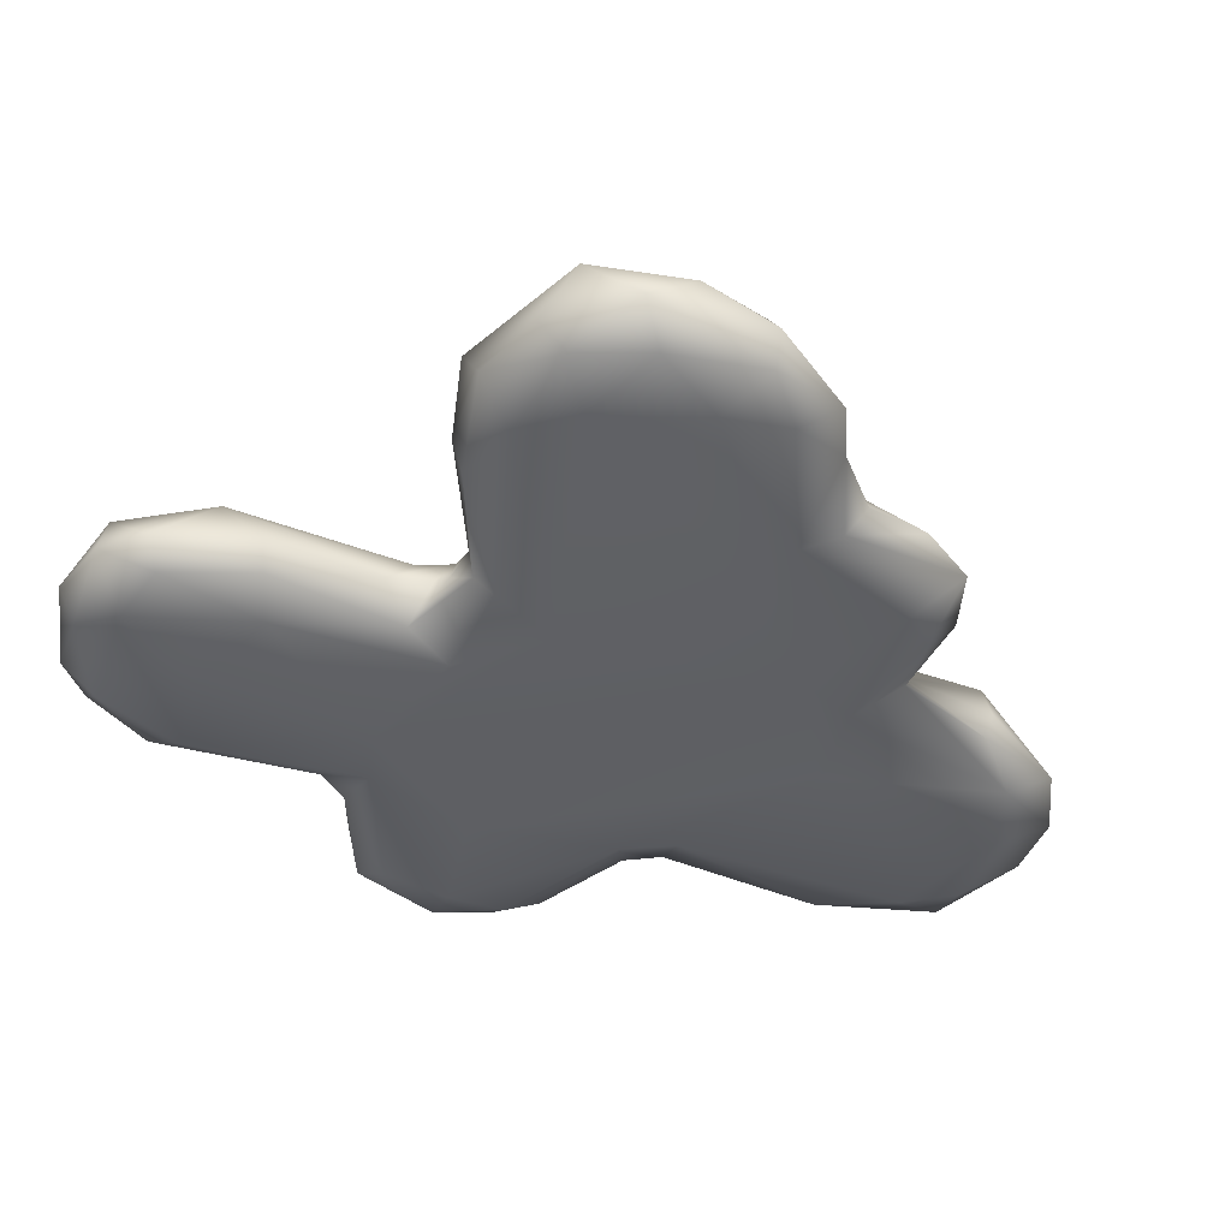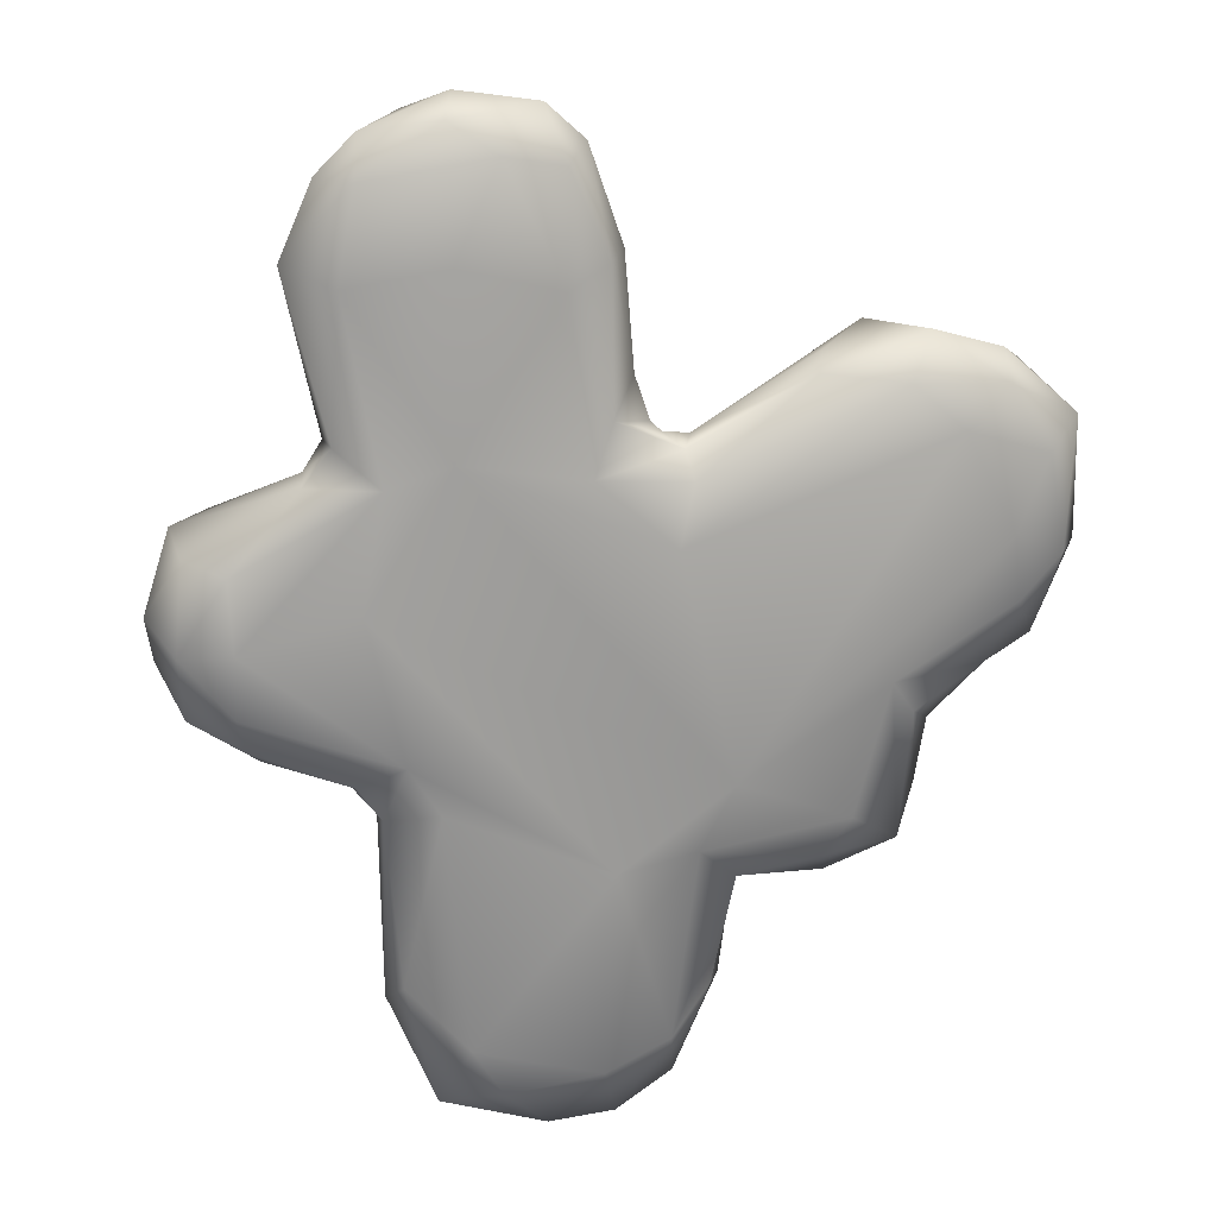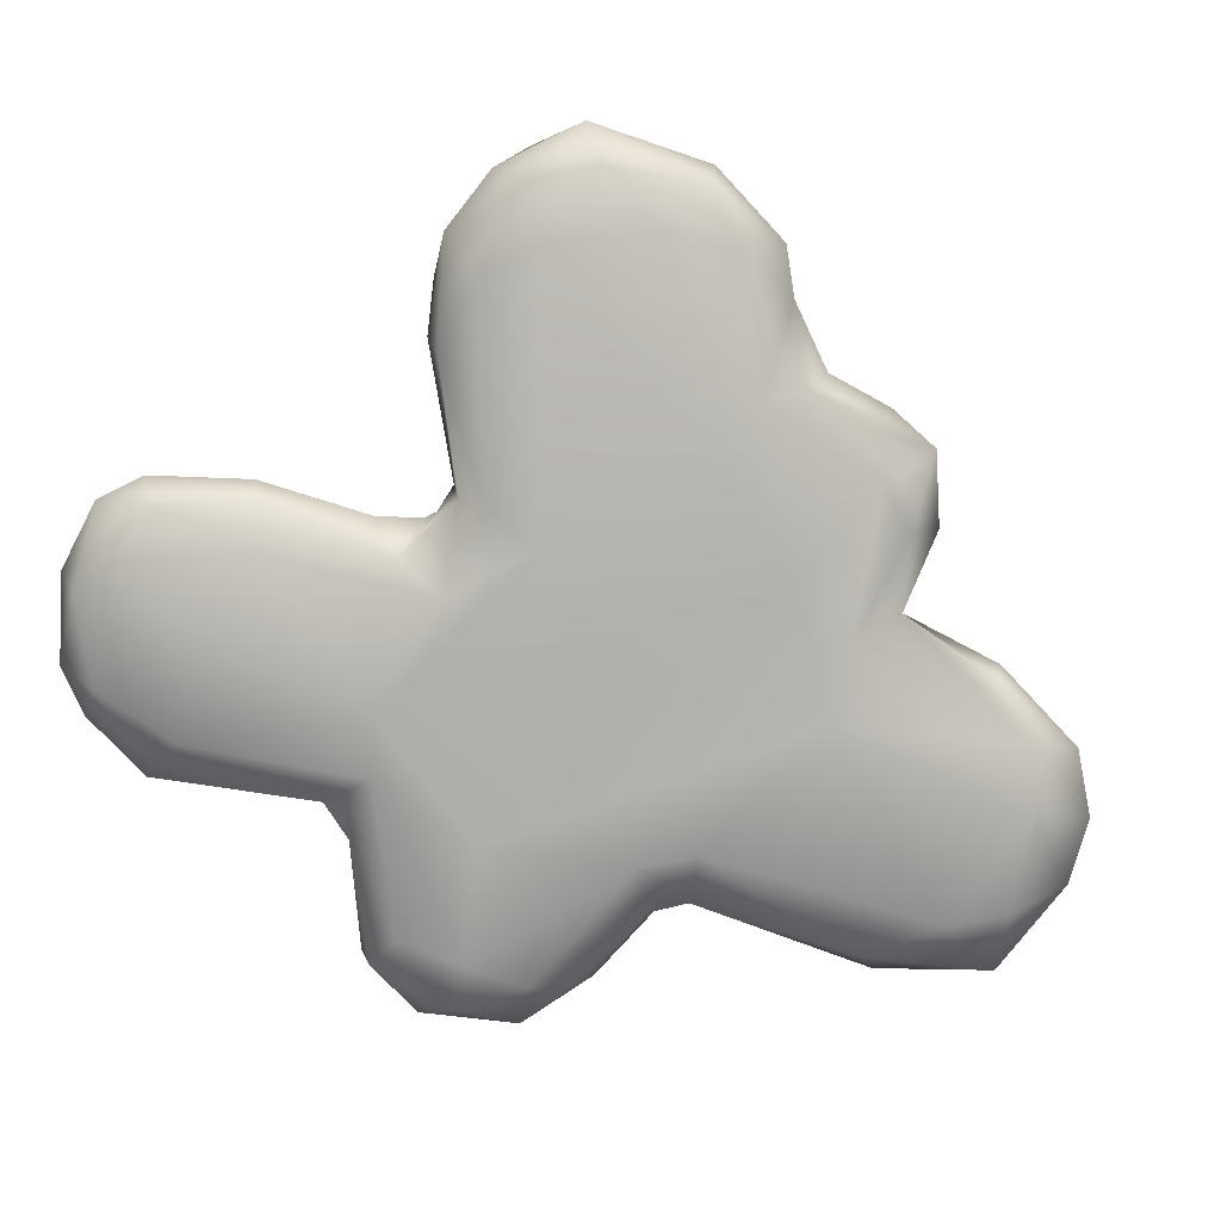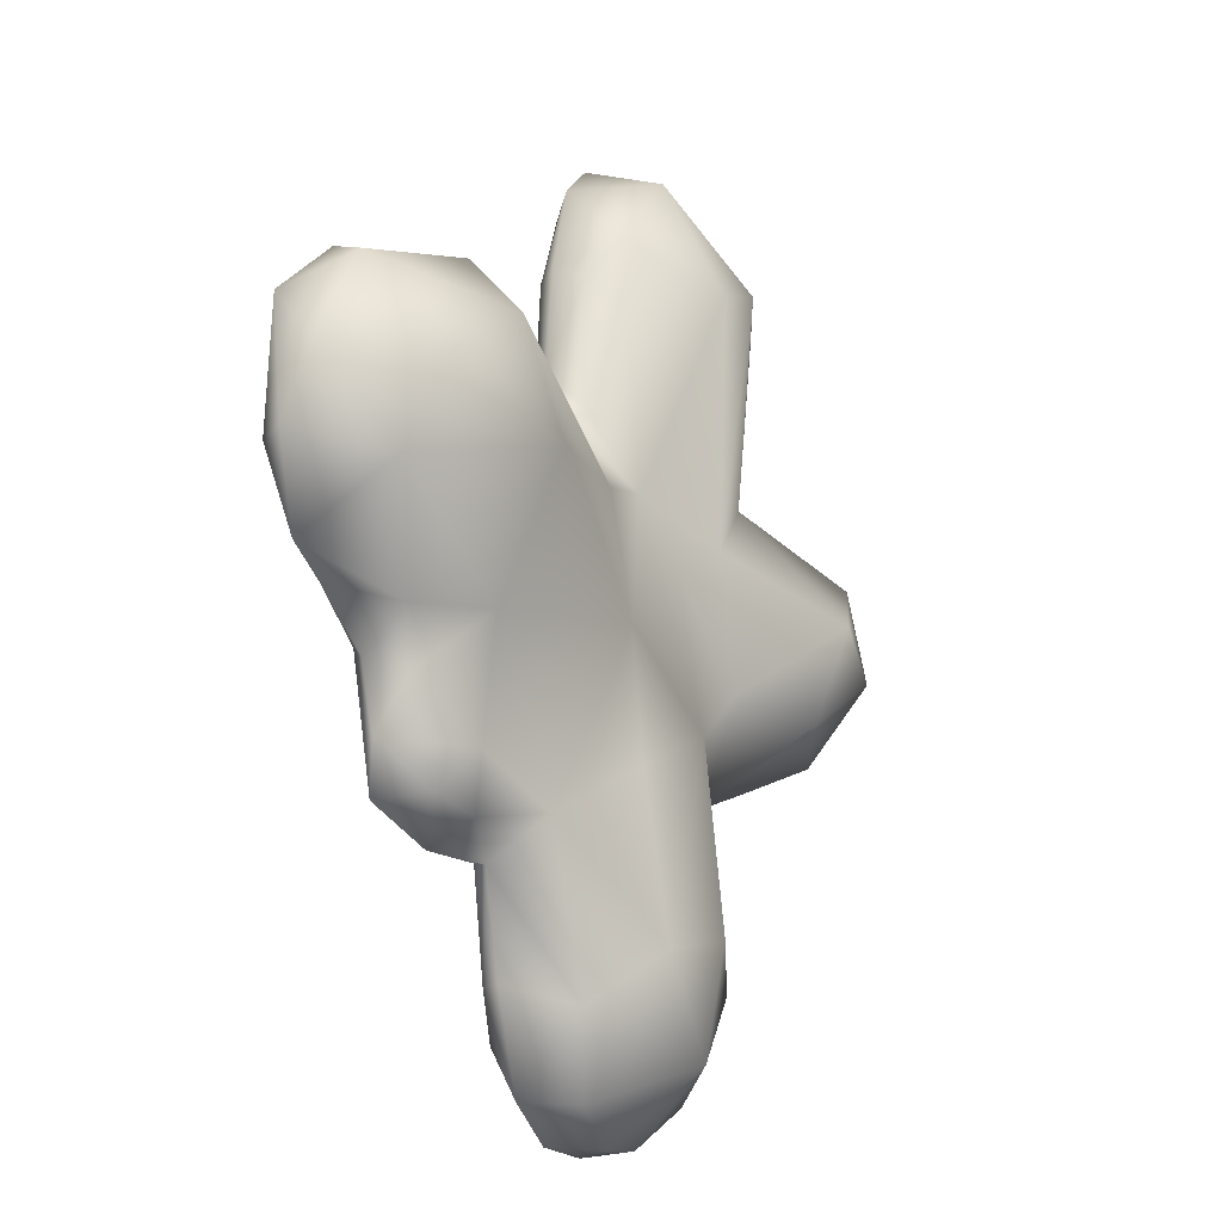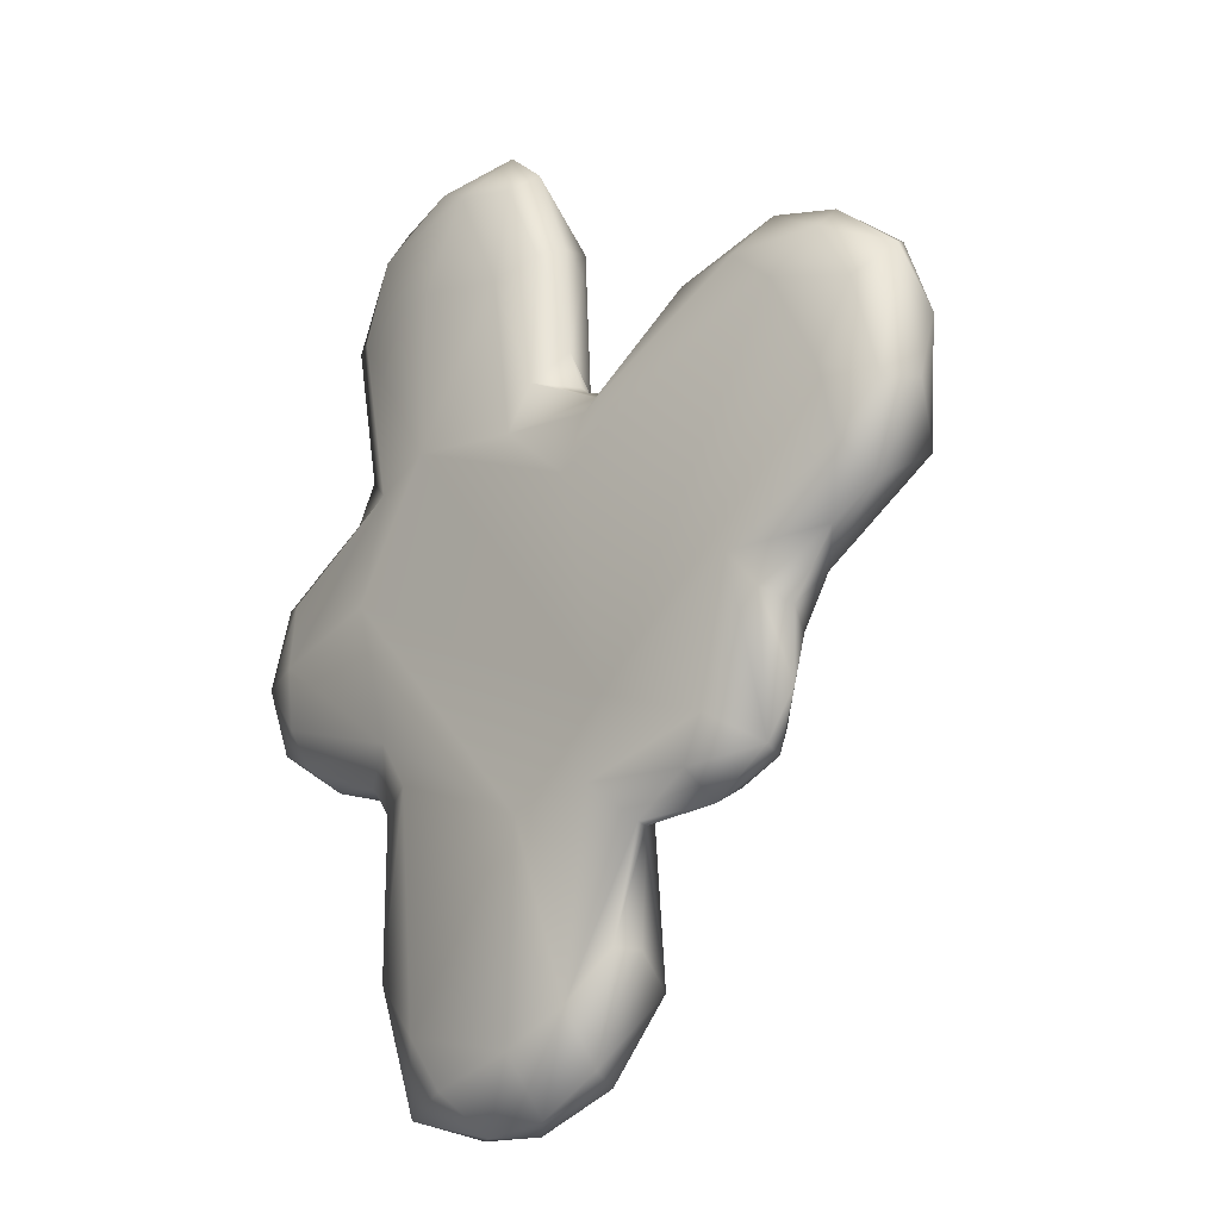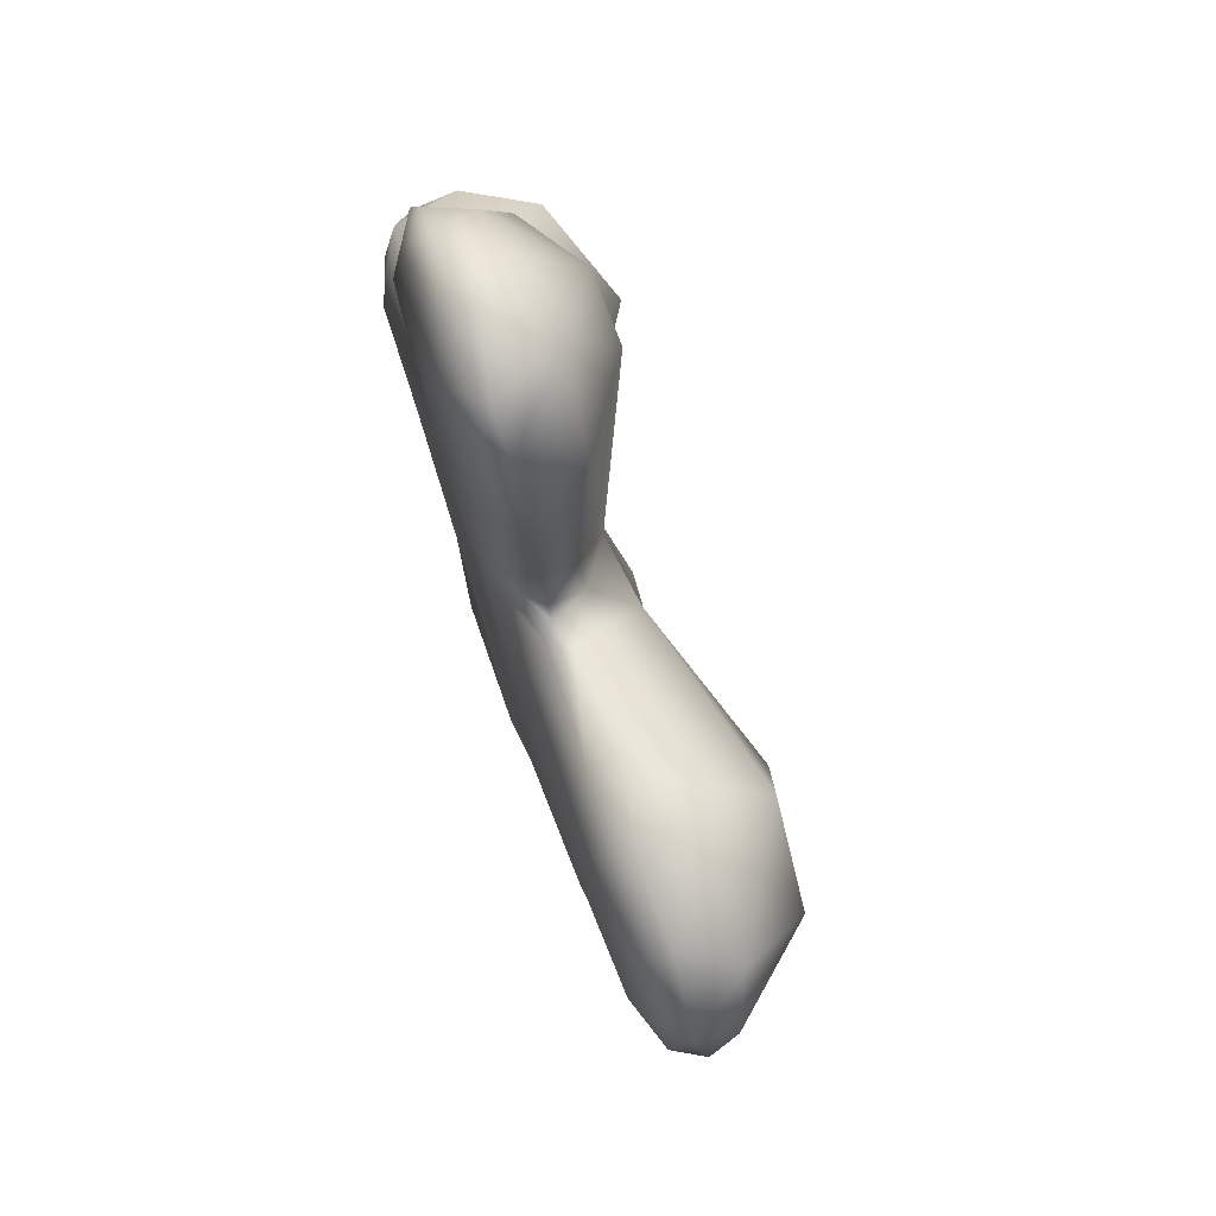
<metadata>
{"format":"obj","ext":"obj","renderer":"f3d","projection":"perspective","resolution":1024,"background":"white","views":[{"elev":-42.5,"azim":-117.5,"up":"+Z"},{"elev":19.4,"azim":171.5,"up":"+Y"},{"elev":-79.2,"azim":-111.7,"up":"+Z"},{"elev":-15.3,"azim":-58.3,"up":"+Y"},{"elev":-22.1,"azim":-134.1,"up":"+Y"},{"elev":75.9,"azim":-109.3,"up":"+Y"}]}
</metadata>
<code>
g PaintSplat-Cloudy
v -0.0006011 -0.001841 0.0002294
v -0.0005456 -0.001839 0.000114
v -0.0006592 -0.001326 0.0001989
v -0.0003794 -0.002318 0.0001808
v -0.0006658 -0.001316 0.0001417
v -0.001081 -0.001327 0.0001826
v -0.000349 -0.002067 2.216e-05
v -0.0001014 -0.00249 0.0001424
v -0.001035 -0.001195 4.196e-05
v -0.001415 -0.001165 0.0001327
v -0.0004722 -0.001131 2.711e-05
v -8.697e-05 -0.001196 -2.719e-05
v -0.0006277 -0.0007914 -2.717e-05
v -0.001173 -0.000998 3.756e-06
v -3.203e-05 -0.00221 -8.149e-06
v 0.0002189 -0.002518 0.0001283
v -0.001336 -0.0003461 -9.036e-06
v 0.0004298 -0.002303 2.173e-05
v 0.0007291 -0.002369 0.0001329
v 0.0005804 -0.002048 -1.447e-05
v 0.0008802 -0.001743 6.562e-05
v 0.0009577 -0.001859 0.0002358
v 0.0006939 -0.0008711 -3.407e-06
v 0.0008449 -0.0006325 -5.972e-06
v 0.0009495 -0.0009283 0.0001218
v 0.0009697 -0.0009184 0.0002649
v 0.00108 -0.0008062 0.0002383
v 0.001059 -0.0007647 0.0001177
v 0.001478 -0.0006638 0.000258
v 0.001543 -0.0005525 0.0001012
v 0.001797 -0.0004187 0.0001686
v 0.001577 -0.0003758 2.315e-05
v 0.001019 8.841e-05 -2.517e-05
v 0.0006139 0.0007509 -2.294e-05
v 0.001822 -9.254e-05 7.252e-05
v 0.001958 3.599e-05 0.0002702
v 0.001783 0.0003348 0.0001417
v 0.001575 -6.656e-05 -8.37e-06
v 0.001591 0.0002732 3.163e-05
v 0.001255 0.0006326 0.0001355
v 0.0009141 0.0006424 4.47e-06
v 0.001122 0.0008113 0.0001131
v 0.001079 0.00152 -2.973e-07
v 0.001321 0.001602 0.0001575
v 0.0009981 0.001955 4.787e-05
v 0.00116 0.001964 0.0001703
v 0.0009787 0.002147 0.000158
v 0.000618 0.002197 8.391e-05
v 0.0005766 0.002299 0.0002317
v 0.0001967 0.002254 0.0001571
v 0.0003917 0.002054 3.908e-06
v 0.0006013 0.001602 -2.516e-05
v 0.0001079 0.001999 5.366e-05
v 1.318e-05 0.002086 0.0001679
v 0.0001211 0.001482 -1.048e-05
v -7.61e-05 0.001581 7.822e-05
v -0.0001478 0.001621 0.0001942
v -0.0001904 0.00107 0.000185
v -8.005e-05 0.0008985 4.622e-05
v -0.0002623 0.0008575 0.00019
v -0.0003135 0.0008087 0.0001864
v 1.33e-05 0.000654 -7.189e-06
v -0.0004074 0.0007378 0.0001399
v -0.0004479 0.0007813 0.0002449
v -0.0003626 0.0003282 -2.097e-05
v -0.0004364 0.0006152 4.045e-05
v -0.0009911 0.001062 0.0001061
v -0.001029 0.001133 0.0002425
v -0.0015 0.001229 0.0001589
v -0.001382 0.001025 9.842e-06
v -0.001623 0.0008118 -2.158e-05
v -0.001836 0.0009954 5.563e-05
v -0.001832 0.001132 0.0001843
v -0.002177 0.0008234 0.0001573
v -0.001868 0.0003249 -1.666e-05
v -0.002025 0.0006807 3.135e-05
v -0.00212 0.0002049 7.877e-05
v -0.002208 0.0002215 0.0002315
v -0.002008 -0.0001962 0.0001577
v -0.001916 -2.477e-06 3.274e-05
v -0.001794 -0.0003222 0.0001355
v -0.001453 -0.000516 5.796e-05
v -0.001546 -0.000589 0.0001721
v -0.001504 -0.0009189 0.0002058
v -0.001832 0.001132 0.0001843
v -0.0015 0.001229 0.0001589
v -0.001264 0.001209 0.0004898
v -0.001029 0.001133 0.0002425
v -0.0004479 0.0007813 0.0002449
v -0.001977 0.001015 0.0004435
v -0.002177 0.0008234 0.0001573
v -0.002182 0.0005745 0.0003629
v -0.002208 0.0002215 0.0002315
v -0.001925 0.0001123 0.0006378
v -0.002008 -0.0001962 0.0001577
v -0.001804 0.0005611 0.0007927
v -0.001332 0.000864 0.0008179
v -0.0002924 0.0004177 0.0006049
v -0.001122 0.0003276 0.0008931
v -0.001546 -0.0003839 0.0003884
v -0.001794 -0.0003222 0.0001355
v -0.001546 -0.000589 0.0001721
v -0.001132 -0.0003449 0.0005654
v -0.001434 -0.000636 0.0003523
v -0.001504 -0.0009189 0.0002058
v -0.00117 -0.0009479 0.0005225
v -0.0004792 -0.001094 0.000421
v -9.315e-05 -0.0001737 0.0005995
v 5.604e-05 0.00049 0.0005467
v 0.0005058 -0.0005886 0.0006258
v -0.001275 -0.00113 0.0003584
v -0.001415 -0.001165 0.0001327
v -0.001081 -0.001327 0.0001826
v -0.001027 -0.0012 0.0003965
v -0.0006592 -0.001326 0.0001989
v -0.0002198 0.0007438 0.0003776
v -0.0003135 0.0008087 0.0001864
v -0.0002623 0.0008575 0.00019
v -0.0001904 0.00107 0.000185
v -0.0001459 0.0009057 0.000361
v -0.0001046 0.001563 0.0003478
v -0.0001478 0.001621 0.0001942
v 1.897e-05 0.001773 0.0004809
v 1.318e-05 0.002086 0.0001679
v 0.0003652 0.002175 0.0005013
v 0.0001967 0.002254 0.0001571
v 0.0005766 0.002299 0.0002317
v 0.0004803 0.001566 0.0007796
v 0.0007743 0.002205 0.000378
v 0.0009787 0.002147 0.000158
v 0.0008046 0.001679 0.0007554
v 0.001078 0.001954 0.0003866
v 0.00116 0.001964 0.0001703
v 0.001154 0.001604 0.0005487
v 0.0009355 0.000633 0.0005856
v 0.001321 0.001602 0.0001575
v 0.0006285 0.0003389 0.0006551
v 0.001264 0.001349 0.0003653
v 0.001155 0.000808 0.0002857
v 0.001122 0.0008113 0.0001131
v 0.001246 0.0006616 0.0002894
v 0.001255 0.0006326 0.0001355
v 0.0007068 -0.0003491 0.0006926
v 0.001209 4.109e-05 0.001037
v 0.001831 0.0003879 0.0004632
v 0.001783 0.0003348 0.0001417
v 0.001958 3.599e-05 0.0002702
v 0.001651 0.0003594 0.0008097
v 0.001878 -0.0001642 0.0006402
v 0.001585 -0.0001578 0.0009425
v 0.001222 -0.0004201 0.0008393
v 0.001924 -0.0002053 0.0003658
v 0.001797 -0.0004187 0.0001686
v 0.00163 -0.0005339 0.0005779
v 0.001478 -0.0006638 0.000258
v 0.00108 -0.0008062 0.0002383
v 0.0008966 -0.0008366 0.0003855
v 0.0009697 -0.0009184 0.0002649
v 0.0008224 -0.001758 0.0005537
v 0.0009577 -0.001859 0.0002358
v 0.0007472 -0.002267 0.0003473
v 0.0002892 -0.00213 0.000743
v 0.0007291 -0.002369 0.0001329
v 0.0004255 -0.002479 0.0002912
v 0.0002189 -0.002518 0.0001283
v 0.0001157 -0.002498 0.0003349
v -0.0001014 -0.00249 0.0001424
v -0.0002227 -0.00233 0.0004274
v -0.0003794 -0.002318 0.0001808
v -0.0004196 -0.001934 0.0005501
v -0.0006011 -0.001841 0.0002294
v 0.0003574 -0.001571 0.0008095
v -9.266e-05 -0.001666 0.0007902
v -1.99e-05 -0.0008135 0.0006079
g PaintSplat-Cloudy_0
f 3 2 1
f 4 1 2
f 5 2 3
f 3 6 5
f 2 7 4
f 5 7 2
f 4 7 8
f 6 9 5
f 10 9 6
f 5 9 11
f 11 7 5
f 11 12 7
f 11 13 12
f 14 13 11
f 9 14 11
f 9 10 14
f 15 8 7
f 15 7 12
f 8 15 16
f 10 17 14
f 13 14 17
f 15 18 16
f 16 18 19
f 15 20 18
f 19 18 20
f 20 15 12
f 20 21 19
f 19 21 22
f 21 20 23
f 23 20 12
f 24 23 12
f 21 25 22
f 23 25 21
f 25 23 24
f 22 25 26
f 26 25 27
f 28 27 25
f 24 28 25
f 27 28 29
f 29 28 30
f 24 30 28
f 31 29 30
f 31 30 32
f 24 32 30
f 33 24 12
f 33 12 13
f 33 13 34
f 32 35 31
f 35 36 31
f 37 36 35
f 32 24 38
f 38 24 33
f 35 32 38
f 37 35 39
f 35 38 39
f 37 39 40
f 38 33 41
f 39 38 41
f 39 41 40
f 41 33 34
f 40 41 42
f 43 42 41
f 43 41 34
f 43 44 42
f 45 44 43
f 46 44 45
f 46 45 47
f 47 45 48
f 47 48 49
f 49 48 50
f 45 51 48
f 43 51 45
f 48 51 50
f 43 34 52
f 43 52 51
f 50 51 53
f 50 53 54
f 52 55 51
f 53 51 55
f 52 34 55
f 53 56 54
f 53 55 56
f 56 57 54
f 56 58 57
f 56 59 58
f 56 55 59
f 59 60 58
f 59 61 60
f 34 62 55
f 55 62 59
f 61 59 63
f 59 62 63
f 64 61 63
f 34 65 62
f 34 13 65
f 63 62 66
f 62 65 66
f 64 63 67
f 63 66 67
f 68 64 67
f 68 67 69
f 66 70 67
f 66 65 70
f 67 70 69
f 65 13 71
f 65 71 70
f 69 70 72
f 70 71 72
f 69 72 73
f 74 73 72
f 13 75 71
f 13 17 75
f 71 76 72
f 72 76 74
f 71 75 76
f 76 77 74
f 76 75 77
f 74 77 78
f 79 78 77
f 75 80 77
f 80 79 77
f 80 75 17
f 79 80 81
f 80 17 81
f 81 17 82
f 82 17 10
f 81 82 83
f 82 10 84
f 83 82 84
f 87 86 85
f 87 88 86
f 87 89 88
f 90 87 85
f 90 85 91
f 90 91 92
f 91 93 92
f 92 93 94
f 94 93 95
f 92 96 90
f 96 92 94
f 90 97 87
f 96 97 90
f 98 89 87
f 87 97 98
f 96 99 97
f 94 99 96
f 97 99 98
f 95 100 94
f 95 101 100
f 100 101 102
f 103 99 94
f 103 94 100
f 100 102 104
f 104 103 100
f 105 104 102
f 106 104 105
f 106 103 104
f 103 106 107
f 108 99 103
f 99 108 98
f 103 107 108
f 98 108 109
f 108 110 109
f 111 106 105
f 105 112 111
f 112 113 111
f 114 106 111
f 111 113 114
f 114 107 106
f 115 114 113
f 114 115 107
f 98 109 116
f 116 89 98
f 89 116 117
f 116 118 117
f 119 118 116
f 116 120 119
f 116 109 120
f 121 119 120
f 122 119 121
f 120 123 121
f 123 122 121
f 109 123 120
f 122 123 124
f 125 124 123
f 124 125 126
f 125 127 126
f 109 128 123
f 128 125 123
f 129 127 125
f 130 127 129
f 125 128 131
f 129 125 131
f 129 132 130
f 129 131 132
f 132 133 130
f 132 134 133
f 131 134 132
f 131 135 134
f 136 133 134
f 128 137 131
f 137 128 109
f 135 131 137
f 138 136 134
f 134 135 138
f 139 136 138
f 138 135 139
f 136 139 140
f 139 141 140
f 135 141 139
f 141 142 140
f 143 137 109
f 110 143 109
f 137 144 135
f 143 144 137
f 145 142 141
f 145 146 142
f 145 147 146
f 148 141 135
f 141 148 145
f 135 144 148
f 149 147 145
f 149 145 148
f 148 144 150
f 148 150 149
f 143 151 144
f 150 144 151
f 152 147 149
f 153 147 152
f 149 150 154
f 152 149 154
f 153 152 154
f 154 150 151
f 155 153 154
f 156 155 154
f 151 156 154
f 151 143 157
f 151 157 156
f 158 156 157
f 157 143 110
f 157 159 158
f 110 159 157
f 159 160 158
f 160 159 161
f 159 162 161
f 161 163 160
f 161 164 163
f 161 162 164
f 165 163 164
f 164 166 165
f 162 166 164
f 166 167 165
f 166 168 167
f 166 162 168
f 169 167 168
f 168 170 169
f 168 162 170
f 170 171 169
f 170 115 171
f 107 115 170
f 159 172 162
f 110 172 159
f 170 162 173
f 173 162 172
f 170 173 107
f 173 172 110
f 107 173 174
f 174 173 110
f 108 107 174
f 108 174 110

</code>
